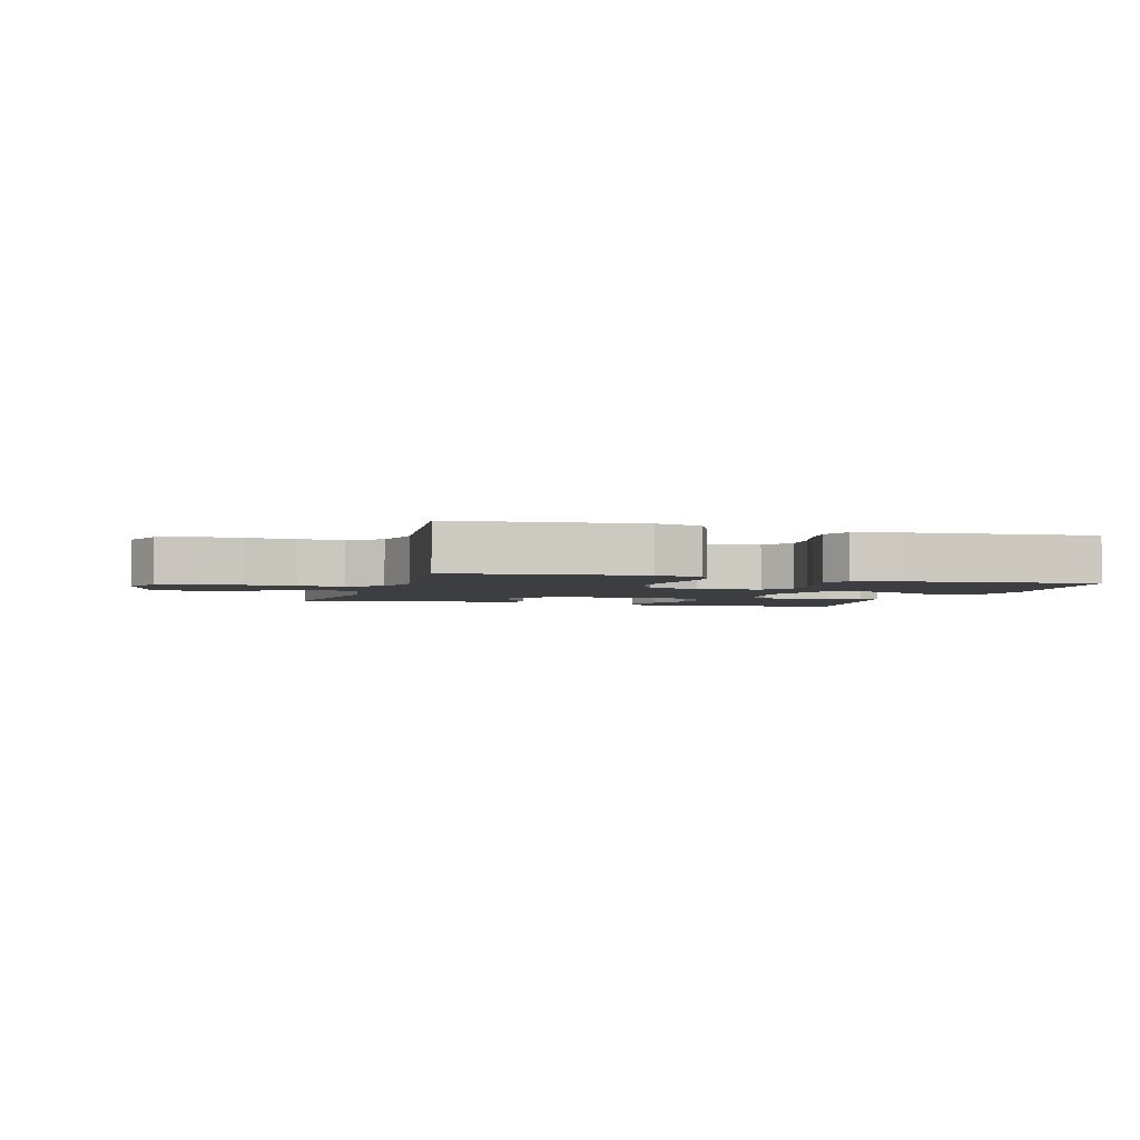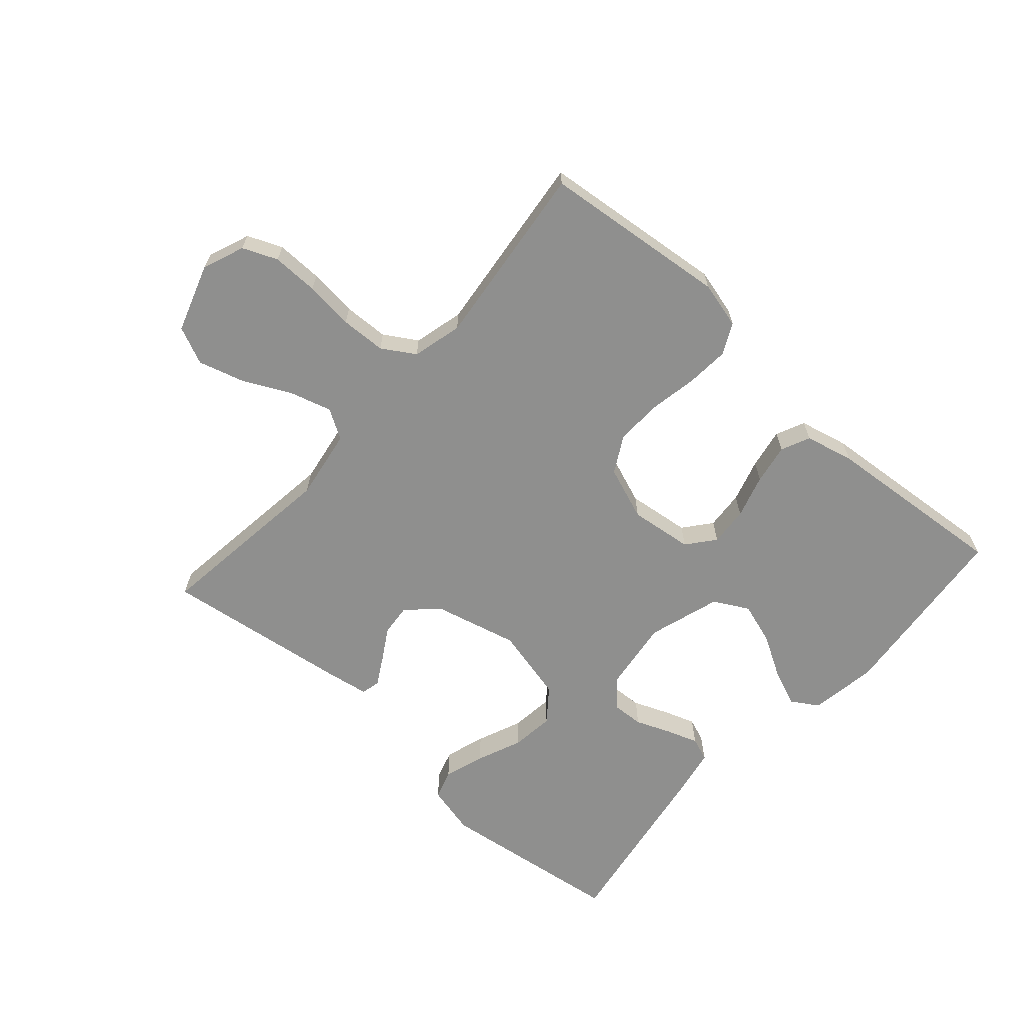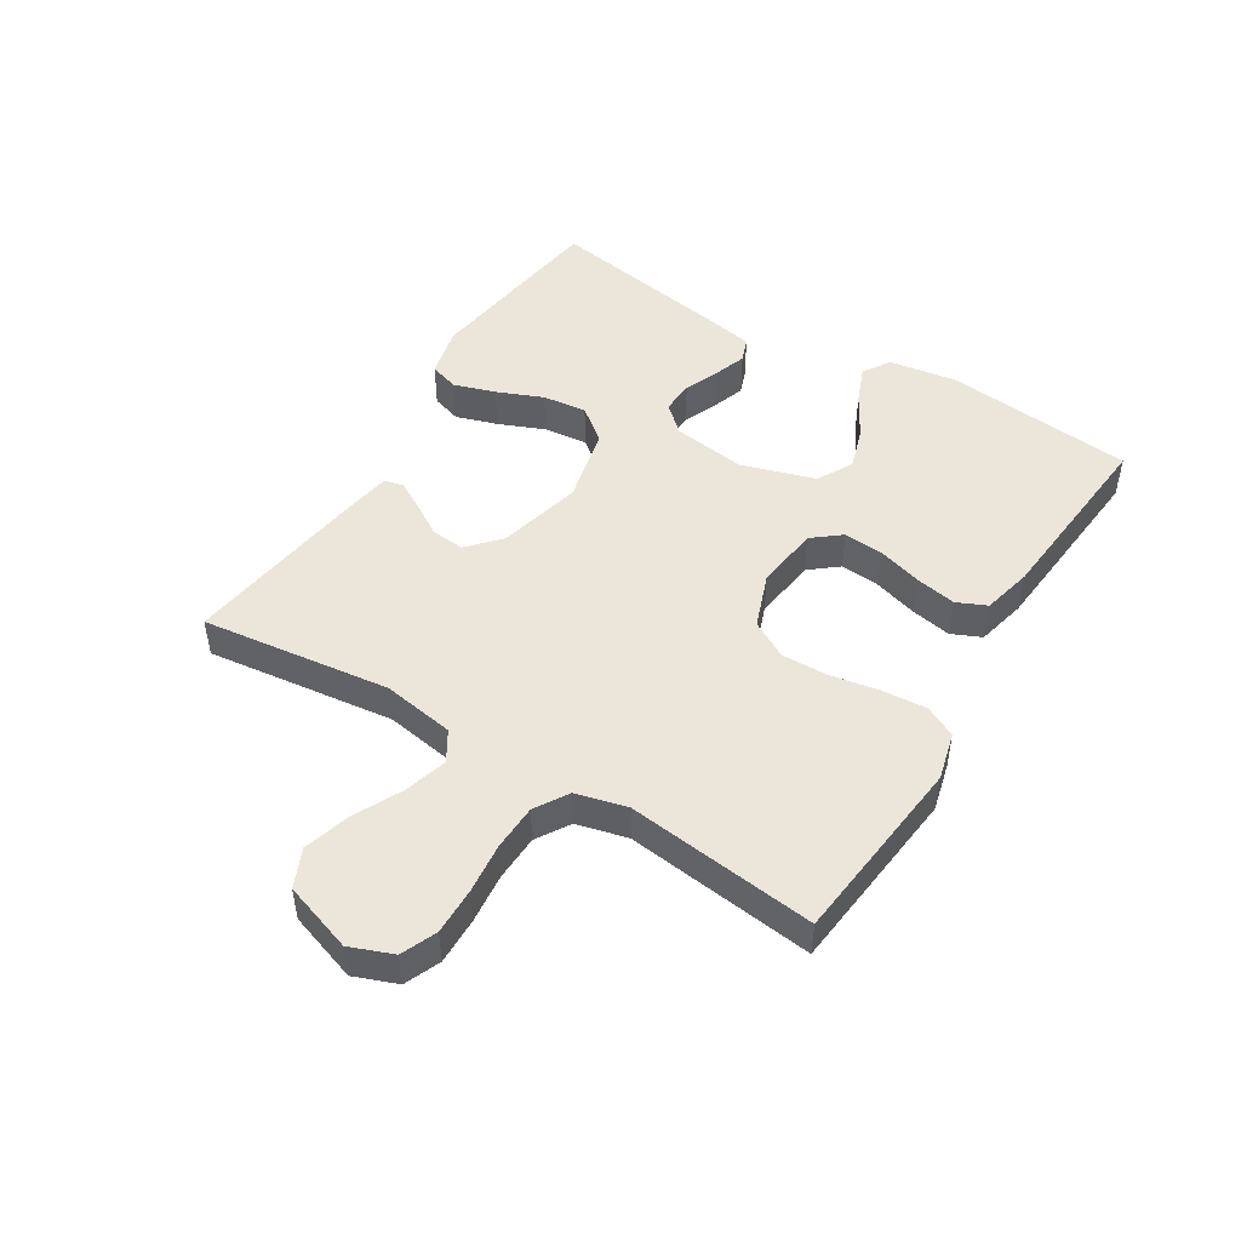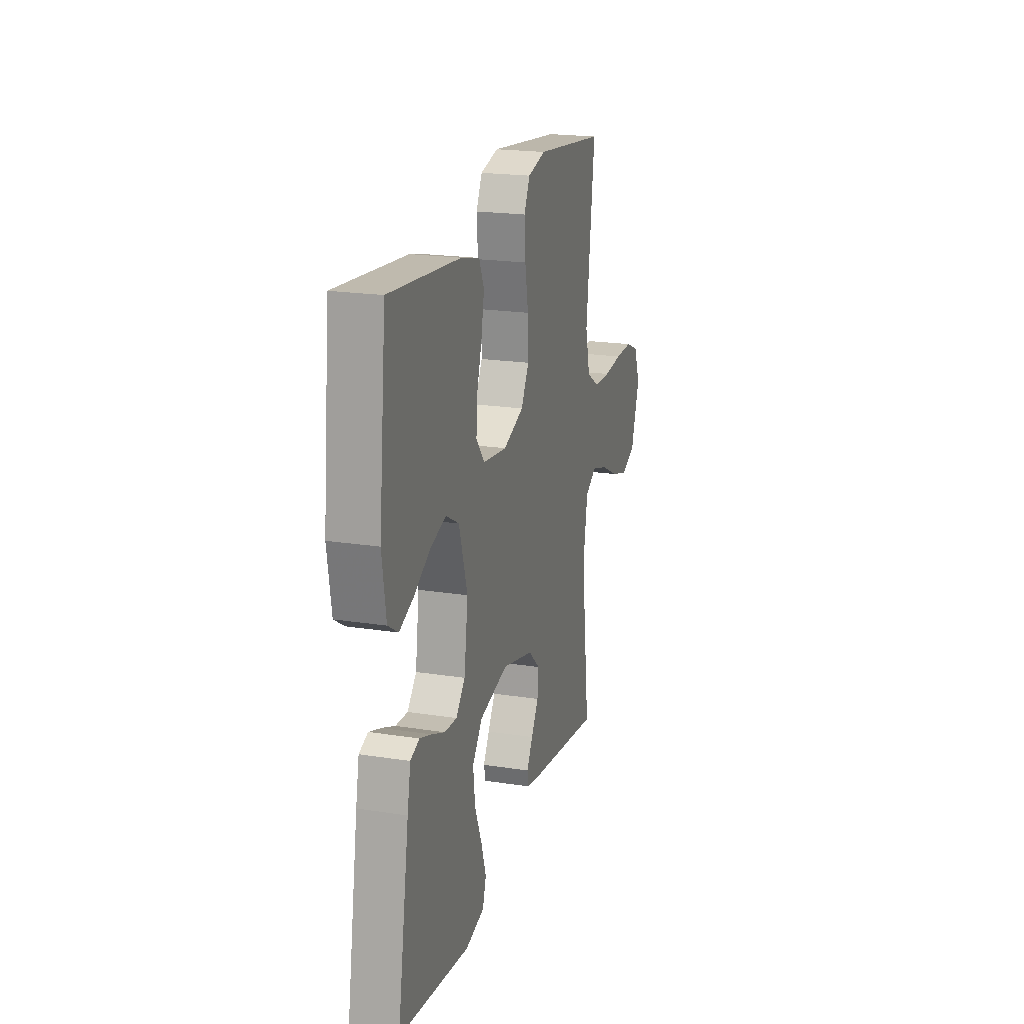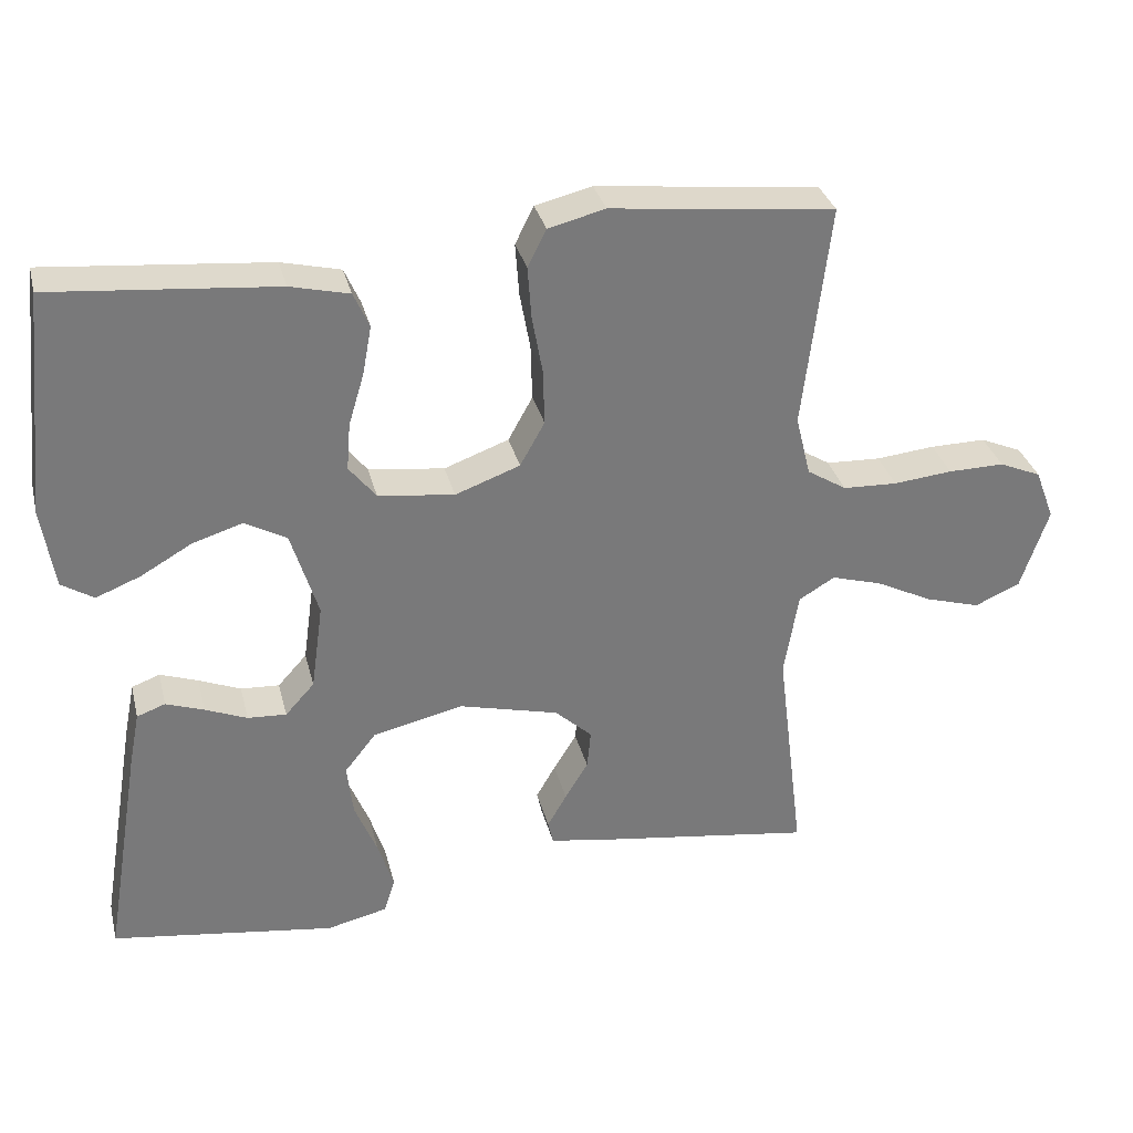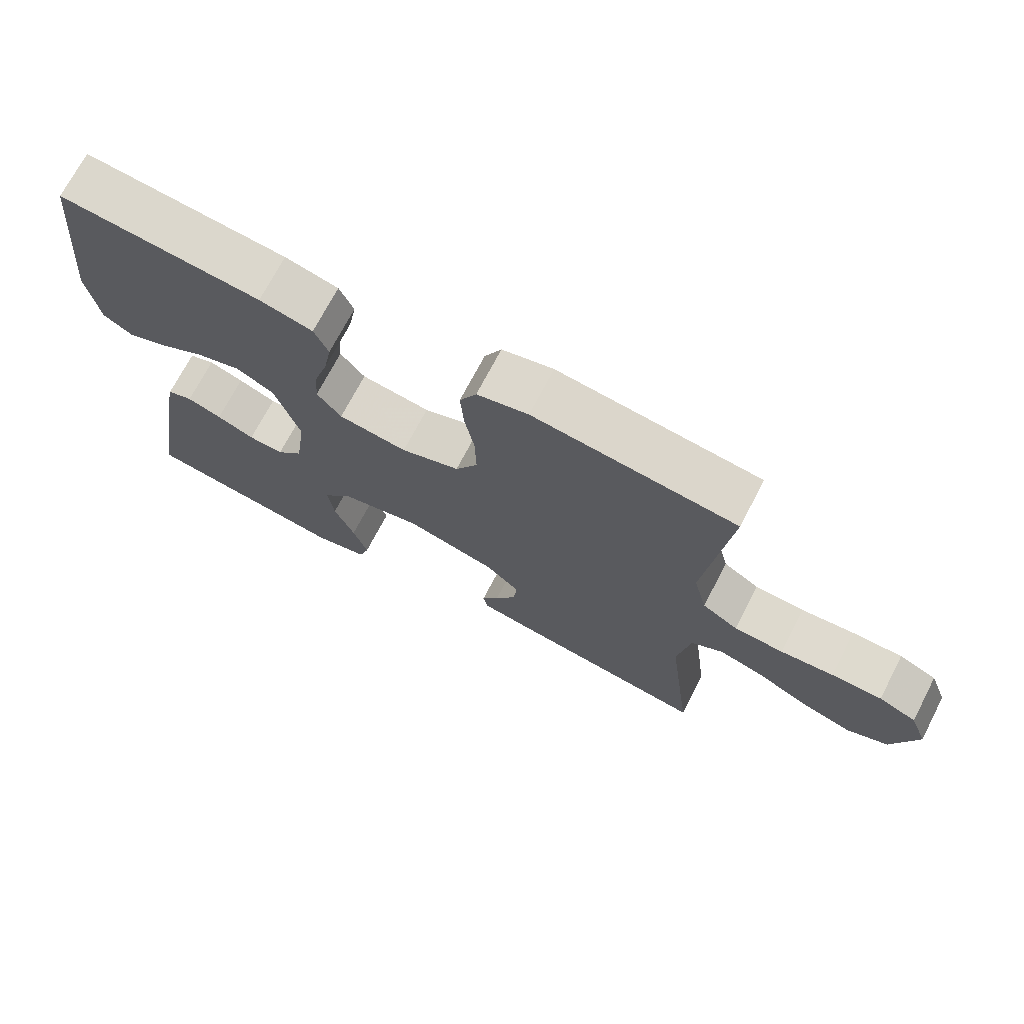
<metadata>
{"format":"obj","ext":"obj","renderer":"f3d","projection":"perspective","resolution":1024,"background":"white","views":[{"elev":-3.0,"azim":-16.7,"up":"+Y"},{"elev":-65.3,"azim":-41.8,"up":"+Y"},{"elev":48.5,"azim":-58.5,"up":"+Y"},{"elev":20.3,"azim":106.0,"up":"+Z"},{"elev":32.4,"azim":166.3,"up":"+Z"},{"elev":71.4,"azim":-152.5,"up":"+Z"}]}
</metadata>
<code>
v -0.5 0.07 0.5
v -0.2 0.07 0.533
v -0.124 0.07 0.514
v -0.099 0.07 0.464
v -0.104 0.07 0.394
v -0.118 0.07 0.317
v -0.12 0.07 0.242
v -0.087 0.07 0.183
v 0 0.07 0.151
v 0.102 0.07 0.164
v 0.138 0.07 0.209
v 0.133 0.07 0.272
v 0.112 0.07 0.342
v 0.1 0.07 0.407
v 0.121 0.07 0.454
v 0.2 0.07 0.473
v 0.5 0.07 0.5
v 0.531 0.07 0.2
v 0.514 0.07 0.091
v 0.471 0.07 0.064
v 0.411 0.07 0.088
v 0.343 0.07 0.127
v 0.276 0.07 0.148
v 0.22 0.07 0.117
v 0.184 0.07 0
v 0.2 0.07 -0.116
v 0.239 0.07 -0.159
v 0.291 0.07 -0.156
v 0.347 0.07 -0.133
v 0.398 0.07 -0.115
v 0.436 0.07 -0.129
v 0.45 0.07 -0.2
v 0.5 0.07 -0.5
v 0.2 0.07 -0.542
v 0.119 0.07 -0.523
v 0.104 0.07 -0.476
v 0.125 0.07 -0.41
v 0.155 0.07 -0.337
v 0.163 0.07 -0.267
v 0.121 0.07 -0.214
v 0 0.07 -0.186
v -0.134 0.07 -0.22
v -0.184 0.07 -0.266
v -0.179 0.07 -0.318
v -0.148 0.07 -0.369
v -0.122 0.07 -0.414
v -0.129 0.07 -0.445
v -0.2 0.07 -0.457
v -0.5 0.07 -0.5
v -0.463 0.07 -0.2
v -0.482 0.07 -0.086
v -0.53 0.07 -0.057
v -0.598 0.07 -0.077
v -0.674 0.07 -0.115
v -0.748 0.07 -0.137
v -0.809 0.07 -0.11
v -0.846 0.07 0
v -0.82 0.07 0.068
v -0.764 0.07 0.092
v -0.689 0.07 0.091
v -0.61 0.07 0.083
v -0.537 0.07 0.086
v -0.484 0.07 0.119
v -0.464 0.07 0.2
v -0.5 0 0.5
v -0.2 0 0.533
v -0.124 0 0.514
v -0.099 0 0.464
v -0.104 0 0.394
v -0.118 0 0.317
v -0.12 0 0.242
v -0.087 0 0.183
v 0 0 0.151
v 0.102 0 0.164
v 0.138 0 0.209
v 0.133 0 0.272
v 0.112 0 0.342
v 0.1 0 0.407
v 0.121 0 0.454
v 0.2 0 0.473
v 0.5 0 0.5
v 0.531 0 0.2
v 0.514 0 0.091
v 0.471 0 0.064
v 0.411 0 0.088
v 0.343 0 0.127
v 0.276 0 0.148
v 0.22 0 0.117
v 0.184 0 0
v 0.2 0 -0.116
v 0.239 0 -0.159
v 0.291 0 -0.156
v 0.347 0 -0.133
v 0.398 0 -0.115
v 0.436 0 -0.129
v 0.45 0 -0.2
v 0.5 0 -0.5
v 0.2 0 -0.542
v 0.119 0 -0.523
v 0.104 0 -0.476
v 0.125 0 -0.41
v 0.155 0 -0.337
v 0.163 0 -0.267
v 0.121 0 -0.214
v 0 0 -0.186
v -0.134 0 -0.22
v -0.184 0 -0.266
v -0.179 0 -0.318
v -0.148 0 -0.369
v -0.122 0 -0.414
v -0.129 0 -0.445
v -0.2 0 -0.457
v -0.5 0 -0.5
v -0.463 0 -0.2
v -0.482 0 -0.086
v -0.53 0 -0.057
v -0.598 0 -0.077
v -0.674 0 -0.115
v -0.748 0 -0.137
v -0.809 0 -0.11
v -0.846 0 0
v -0.82 0 0.068
v -0.764 0 0.092
v -0.689 0 0.091
v -0.61 0 0.083
v -0.537 0 0.086
v -0.484 0 0.119
v -0.464 0 0.2
f 59 60 61
f 58 59 61
f 57 58 61
f 56 57 61
f 55 56 61
f 54 55 61
f 53 54 61
f 52 53 61 62
f 51 52 62 63
f 48 49 50
f 47 48 50
f 46 47 50
f 45 46 50
f 44 45 50
f 51 63 64
f 50 51 64
f 44 50 64
f 43 44 64
f 36 37 38
f 35 36 38
f 34 35 38
f 33 34 38
f 32 33 38
f 31 32 38
f 30 31 38
f 29 30 38
f 28 29 38
f 27 28 38 39
f 26 27 39 40
f 20 21 22
f 19 20 22
f 18 19 22
f 17 18 22
f 16 17 22
f 15 16 22
f 14 15 22
f 13 14 22
f 12 13 22
f 11 12 22 23
f 10 11 23 24
f 4 5 6
f 3 4 6
f 2 3 6
f 1 2 6
f 64 1 6
f 64 6 7
f 43 64 7
f 42 43 7
f 25 26 40 41
f 25 41 42
f 24 25 42
f 10 24 42
f 9 10 42
f 42 7 8
f 8 9 42
f 125 124 123
f 125 123 122
f 125 122 121
f 125 121 120
f 125 120 119
f 125 119 118
f 125 118 117
f 126 125 117 116
f 127 126 116 115
f 114 113 112
f 114 112 111
f 114 111 110
f 114 110 109
f 114 109 108
f 128 127 115
f 128 115 114
f 128 114 108
f 128 108 107
f 102 101 100
f 102 100 99
f 102 99 98
f 102 98 97
f 102 97 96
f 102 96 95
f 102 95 94
f 102 94 93
f 102 93 92
f 103 102 92 91
f 104 103 91 90
f 86 85 84
f 86 84 83
f 86 83 82
f 86 82 81
f 86 81 80
f 86 80 79
f 86 79 78
f 86 78 77
f 86 77 76
f 87 86 76 75
f 88 87 75 74
f 70 69 68
f 70 68 67
f 70 67 66
f 70 66 65
f 70 65 128
f 71 70 128
f 71 128 107
f 71 107 106
f 105 104 90 89
f 106 105 89
f 106 89 88
f 106 88 74
f 106 74 73
f 72 71 106
f 106 73 72
f 1 65 66 2
f 2 66 67 3
f 3 67 68 4
f 4 68 69 5
f 5 69 70 6
f 6 70 71 7
f 7 71 72 8
f 8 72 73 9
f 9 73 74 10
f 10 74 75 11
f 11 75 76 12
f 12 76 77 13
f 13 77 78 14
f 14 78 79 15
f 15 79 80 16
f 16 80 81 17
f 17 81 82 18
f 18 82 83 19
f 19 83 84 20
f 20 84 85 21
f 21 85 86 22
f 22 86 87 23
f 23 87 88 24
f 24 88 89 25
f 25 89 90 26
f 26 90 91 27
f 27 91 92 28
f 28 92 93 29
f 29 93 94 30
f 30 94 95 31
f 31 95 96 32
f 32 96 97 33
f 33 97 98 34
f 34 98 99 35
f 35 99 100 36
f 36 100 101 37
f 37 101 102 38
f 38 102 103 39
f 39 103 104 40
f 40 104 105 41
f 41 105 106 42
f 42 106 107 43
f 43 107 108 44
f 44 108 109 45
f 45 109 110 46
f 46 110 111 47
f 47 111 112 48
f 48 112 113 49
f 49 113 114 50
f 50 114 115 51
f 51 115 116 52
f 52 116 117 53
f 53 117 118 54
f 54 118 119 55
f 55 119 120 56
f 56 120 121 57
f 57 121 122 58
f 58 122 123 59
f 59 123 124 60
f 60 124 125 61
f 61 125 126 62
f 62 126 127 63
f 63 127 128 64
f 64 128 65 1

</code>
